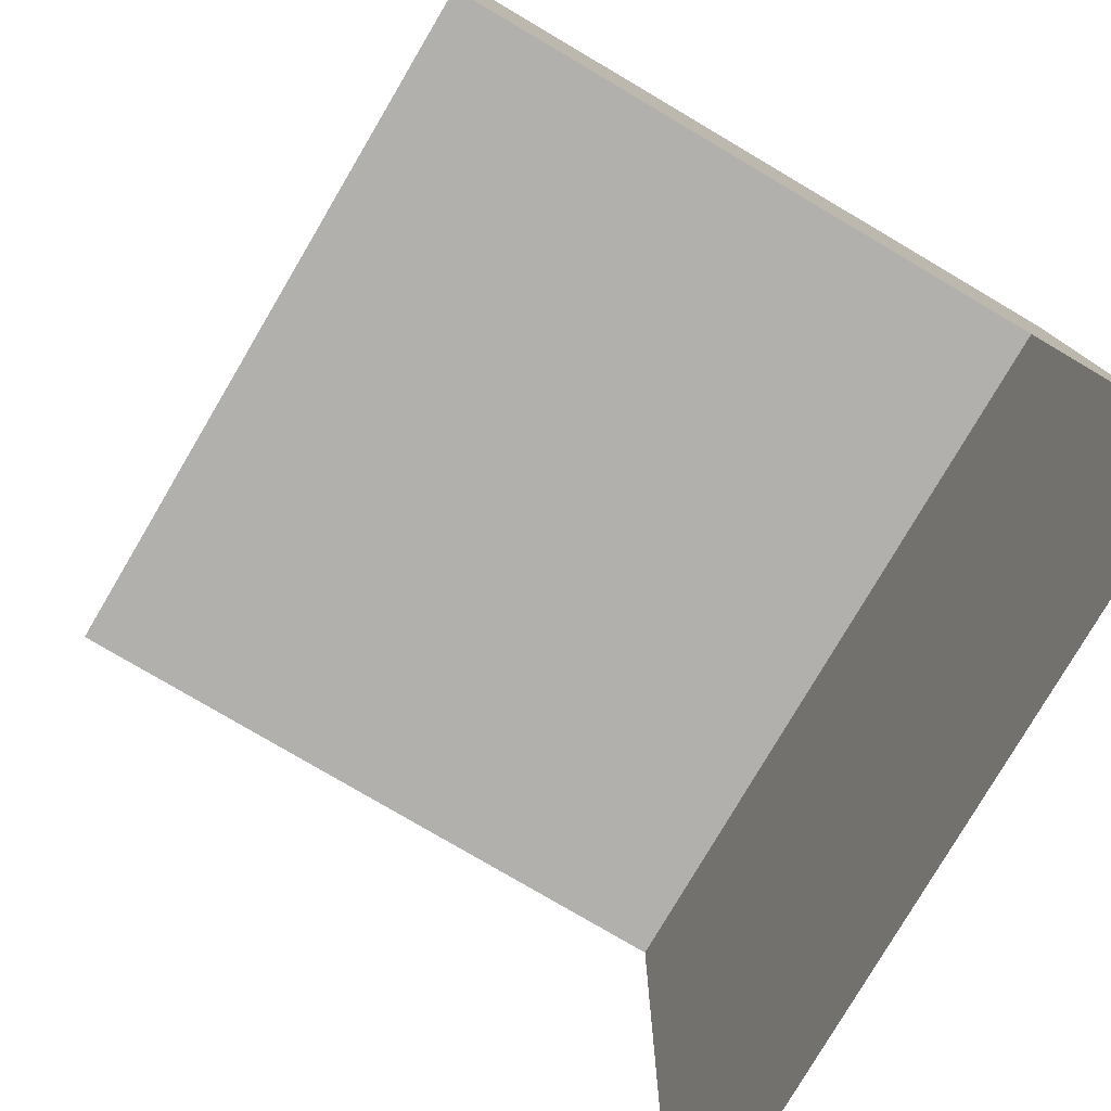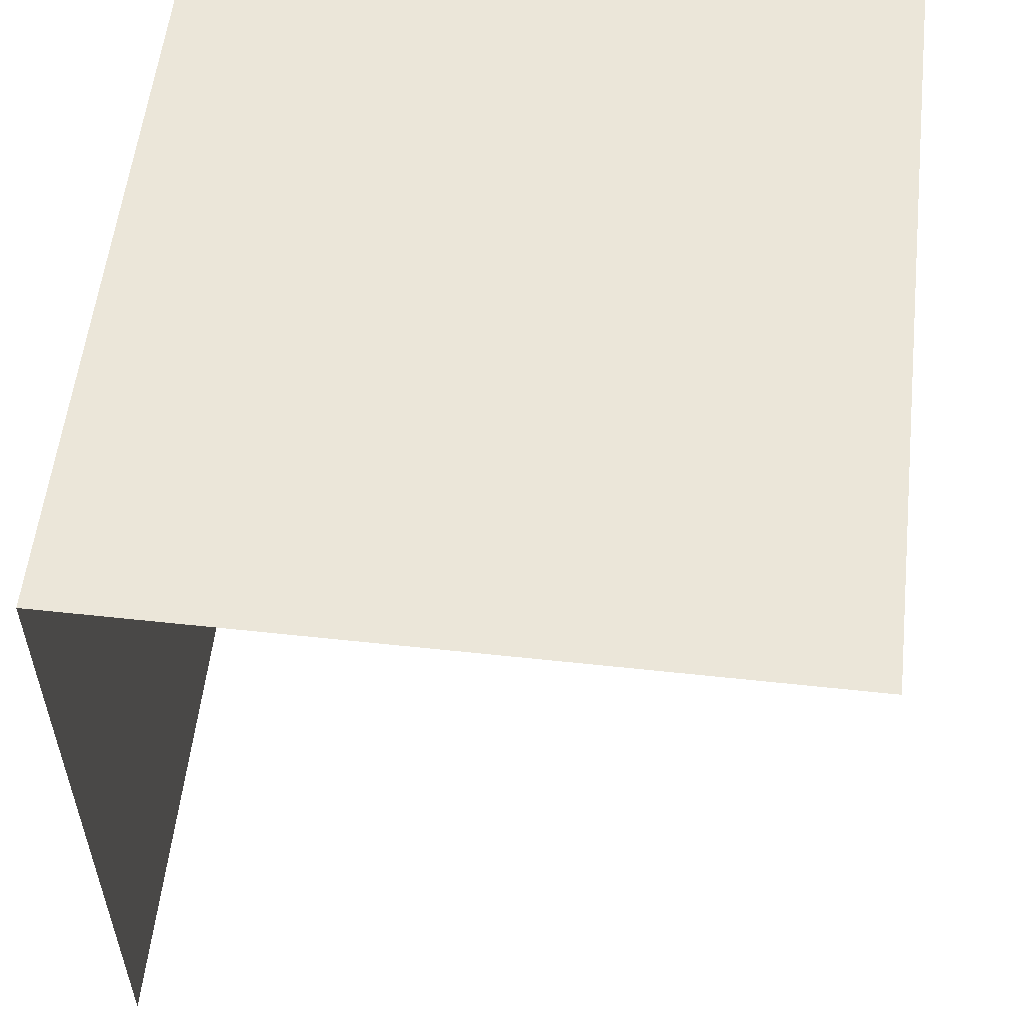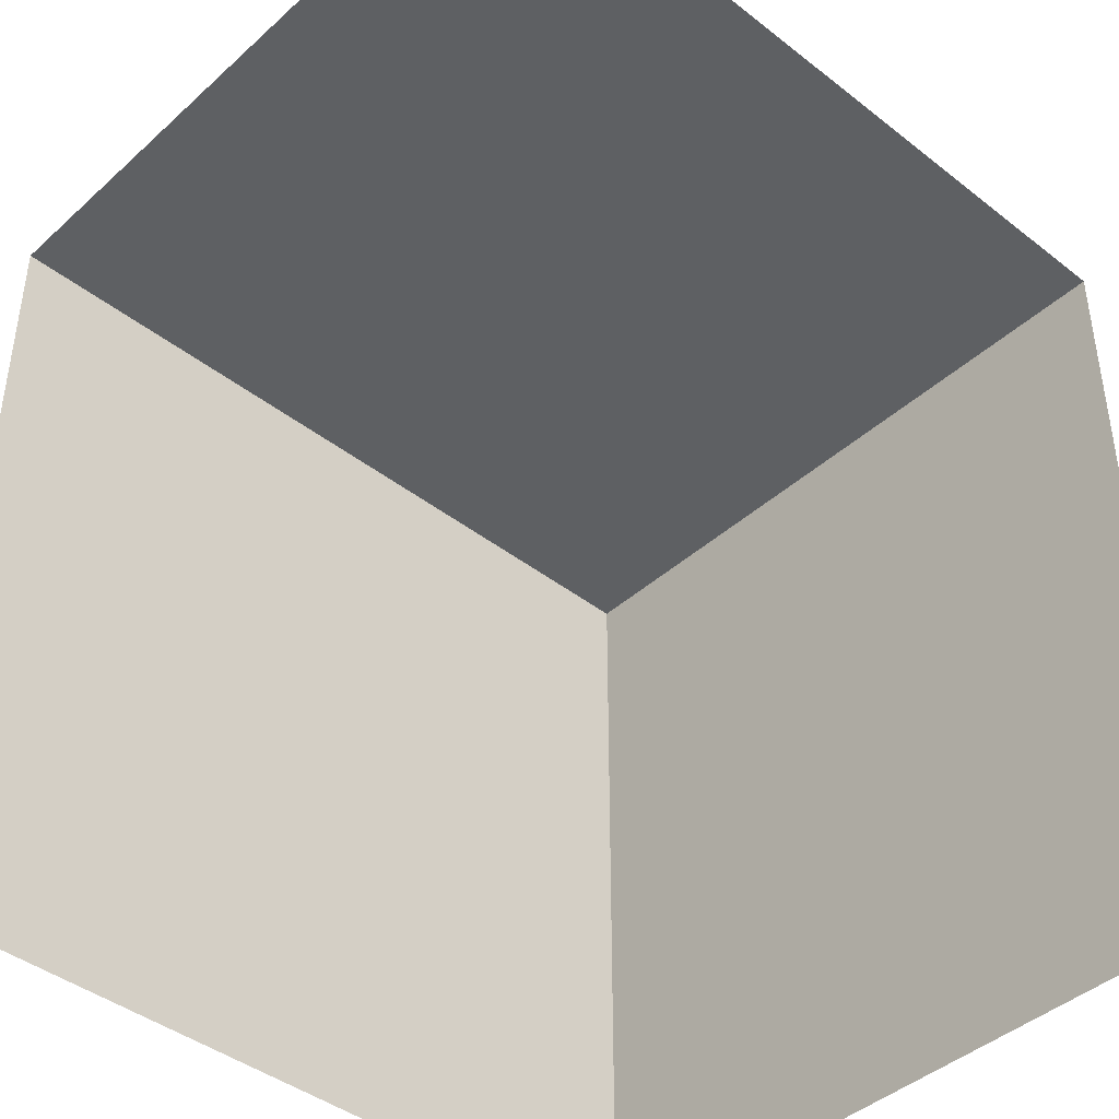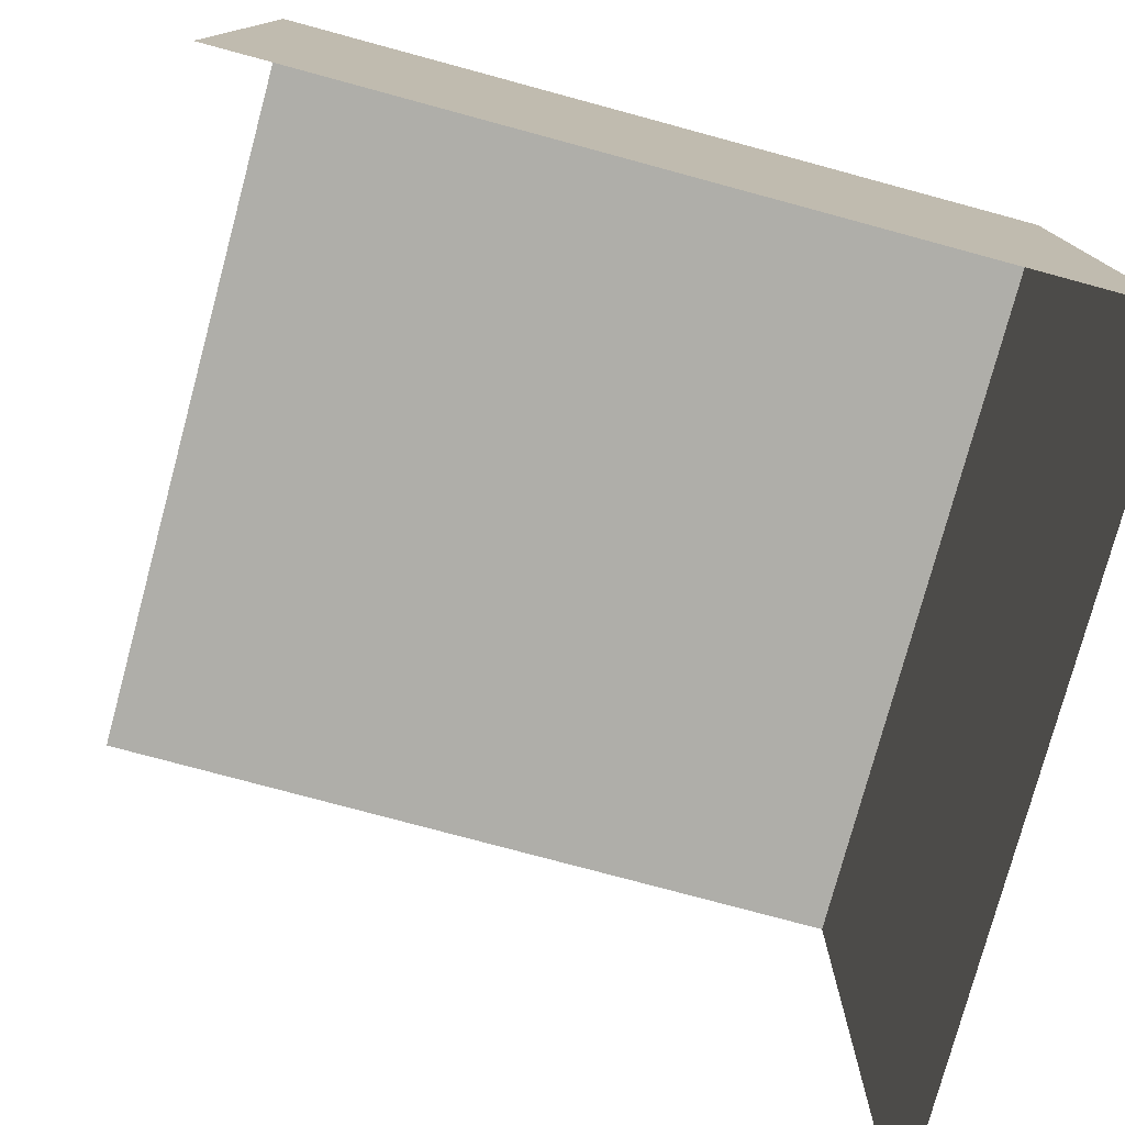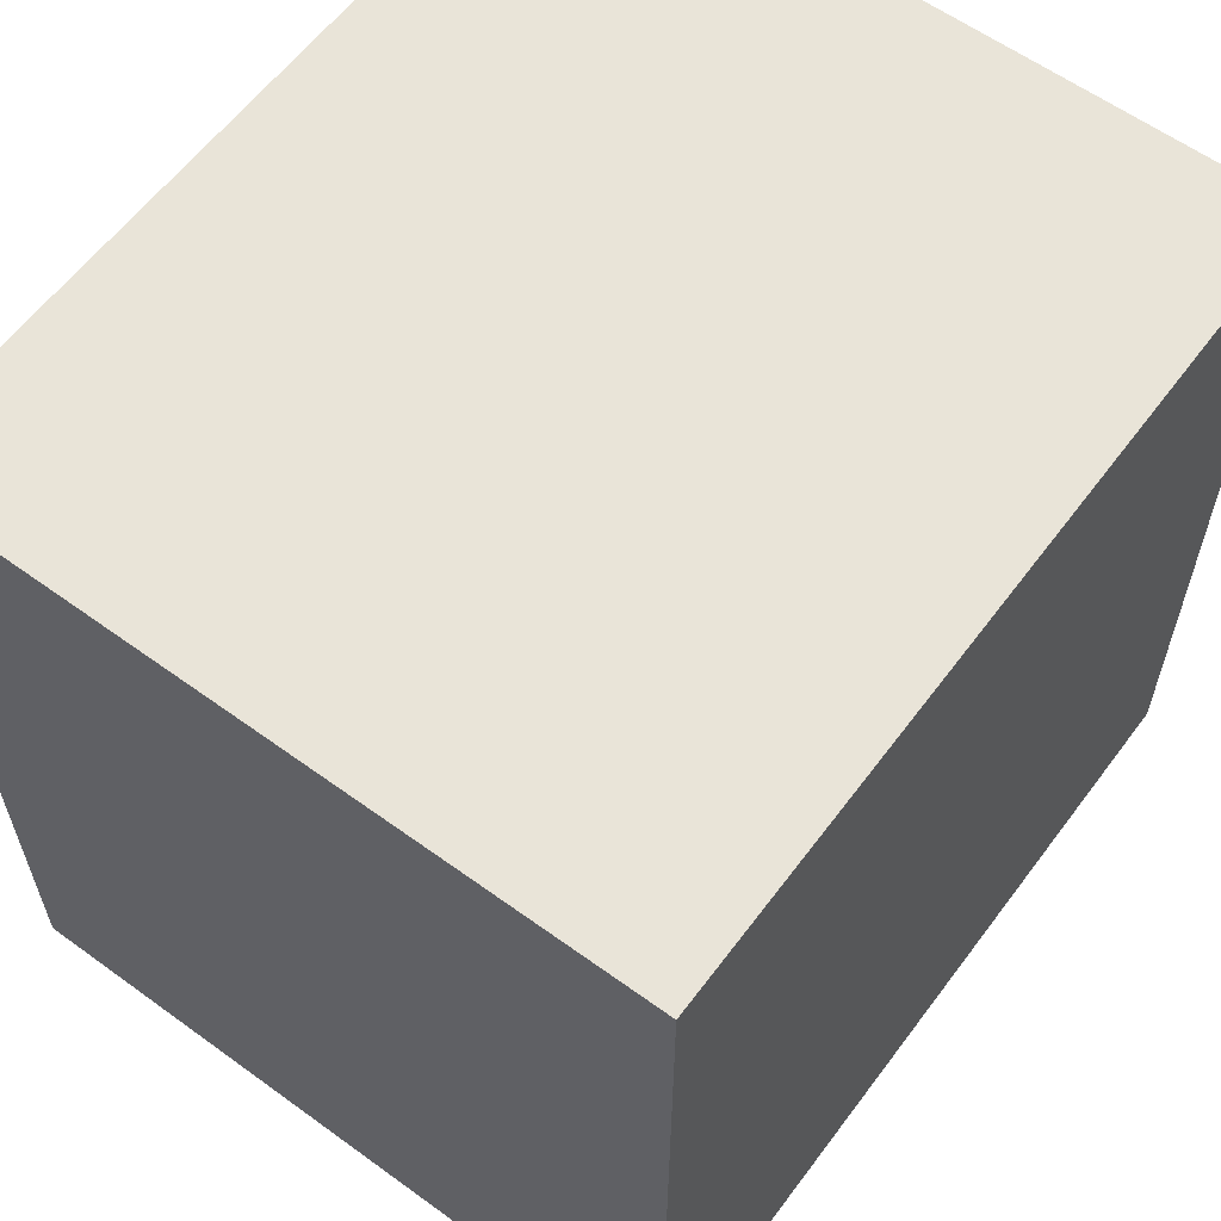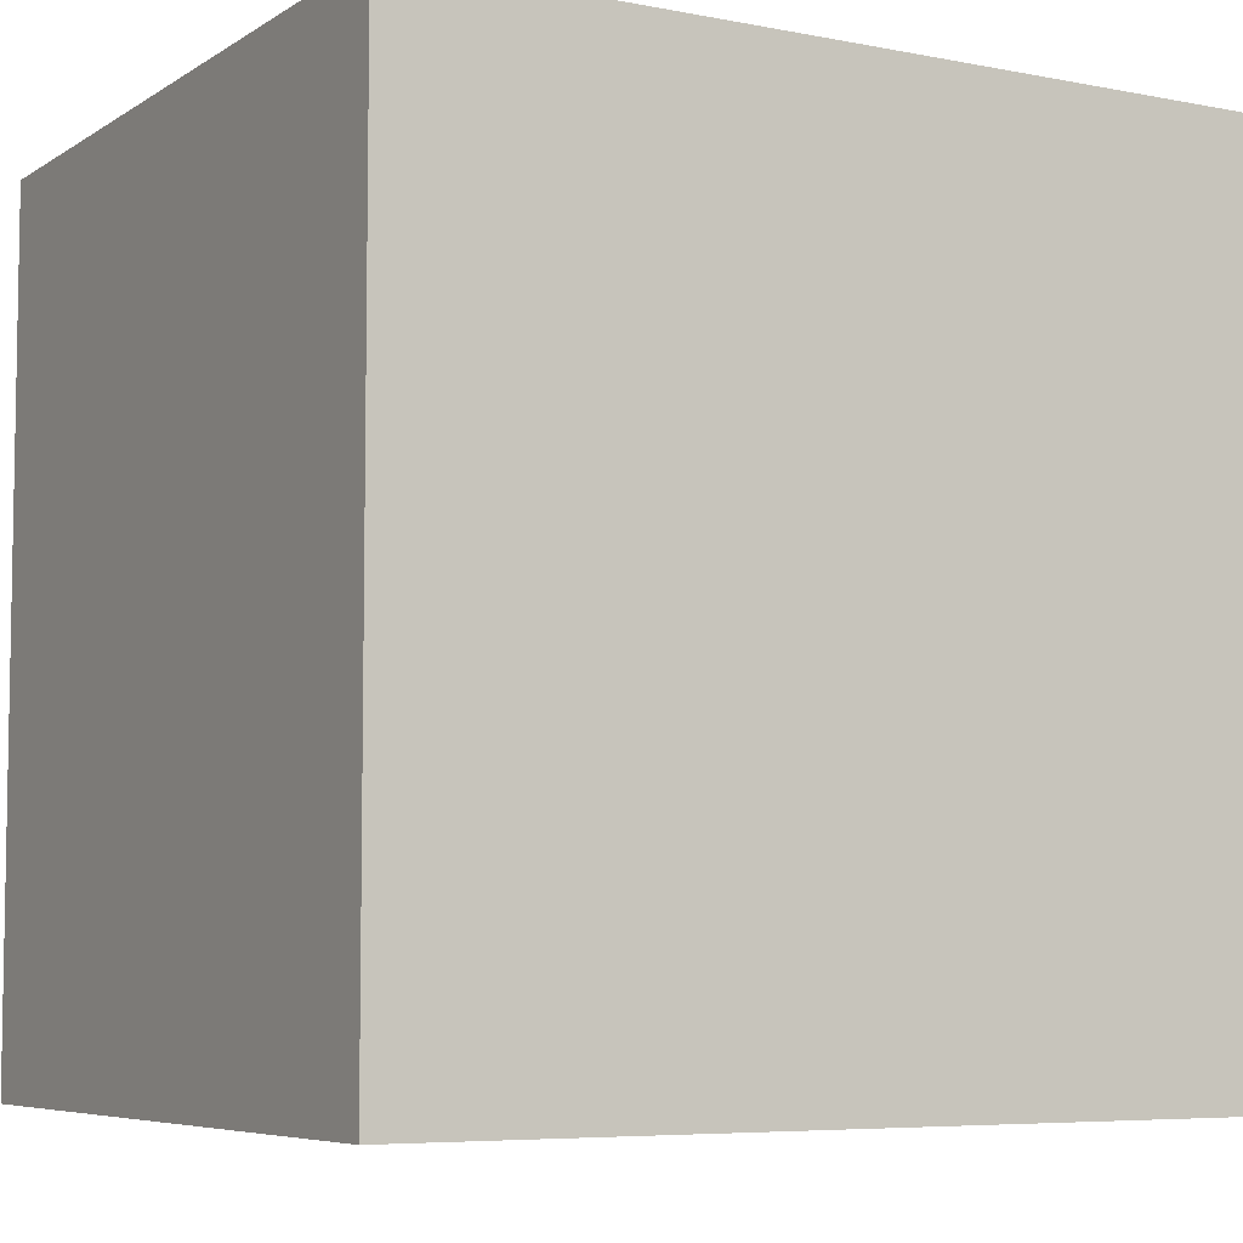
<metadata>
{"format":"obj","ext":"obj","renderer":"f3d","projection":"perspective","resolution":1024,"background":"white","views":[{"elev":-78.8,"azim":59.5,"up":"+Z"},{"elev":56.1,"azim":-83.5,"up":"+Z"},{"elev":-42.3,"azim":-43.0,"up":"+Z"},{"elev":-77.5,"azim":-15.1,"up":"+Y"},{"elev":60.1,"azim":126.6,"up":"+Z"},{"elev":-6.3,"azim":149.8,"up":"+Z"}]}
</metadata>
<code>
o pasted__pCube21
v -32.22 0.2 -83.5
v -30.13 0.2 -83.5
v -32.22 2.025 -83.5
v -30.13 2.025 -83.5
v -32.22 2.025 -85.57
v -30.13 2.025 -85.57
v -30.13 0.2 -85.57
f 1 2 4 3
f 3 4 6 5
f 2 7 6 4

</code>
